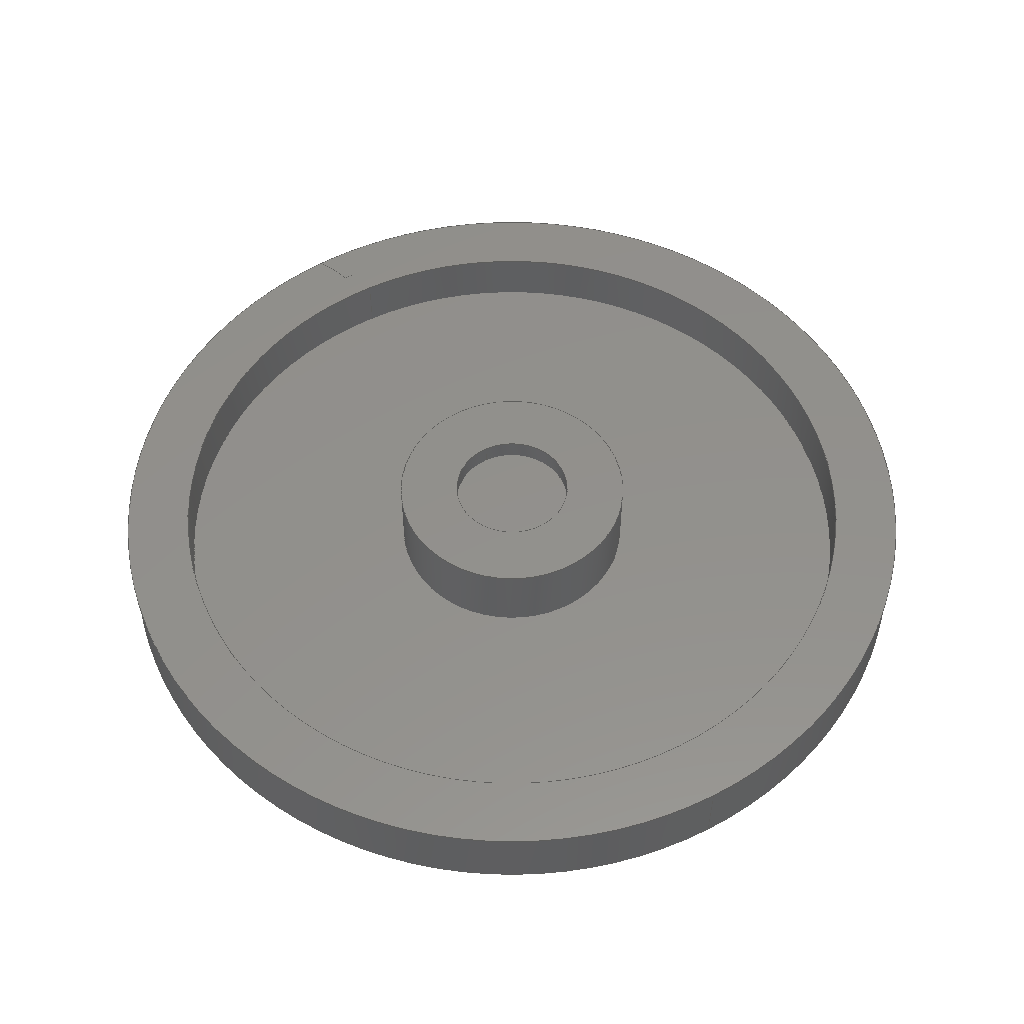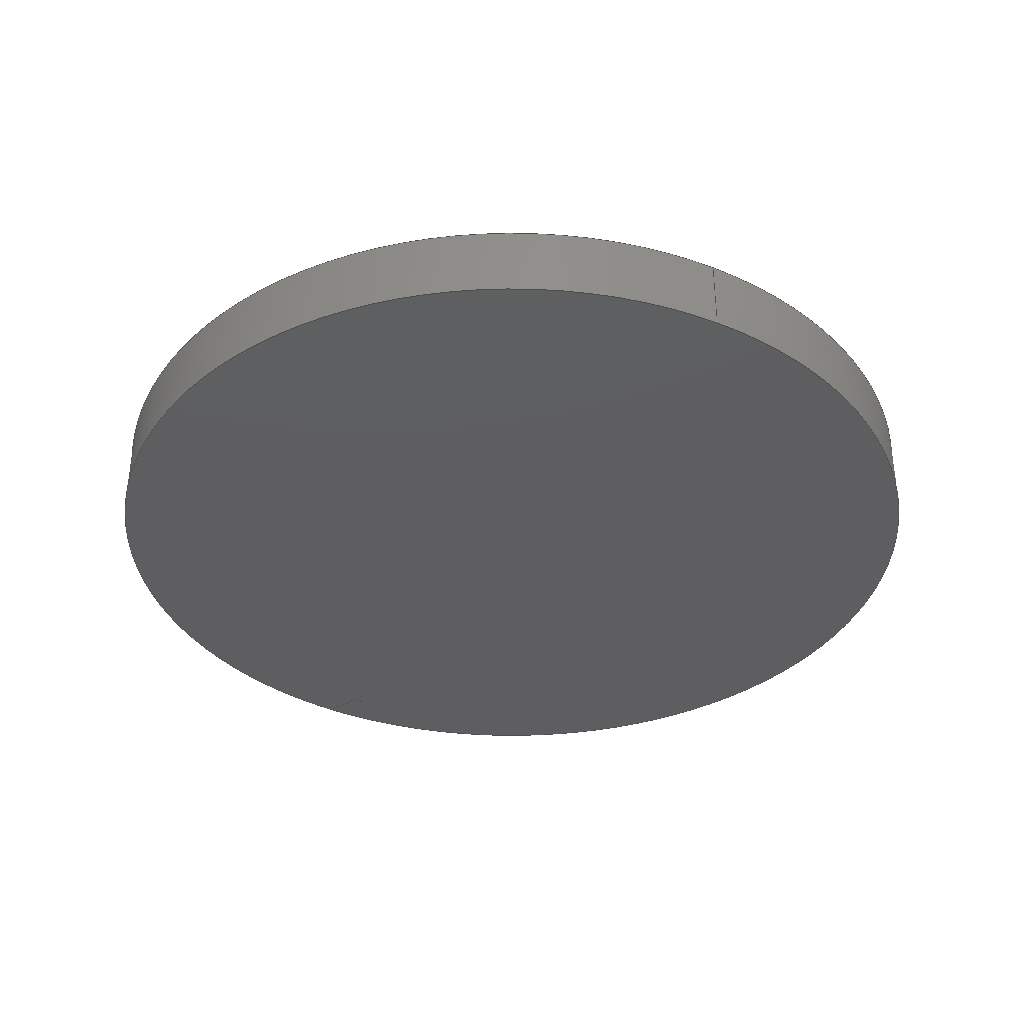
<metadata>
{"format":"step","ext":"step","renderer":"f3d","projection":"perspective","resolution":1024,"background":"white","views":[{"elev":53.7,"azim":-118.5,"up":"+Y"},{"elev":-35.7,"azim":-117.7,"up":"+Y"}]}
</metadata>
<code>
ISO-10303-21;
DATA;
#1=MECHANICAL_DESIGN_GEOMETRIC_PRESENTATION_REPRESENTATION('',(#7,#8),
#371);
#2=SHAPE_REPRESENTATION_RELATIONSHIP('SRR','None',#378,#3);
#3=ADVANCED_BREP_SHAPE_REPRESENTATION('',(#9,#10),#370);
#4=FACE_BOUND('',#41,.T.);
#5=FACE_BOUND('',#45,.T.);
#6=FACE_BOUND('',#47,.T.);
#7=STYLED_ITEM('',(#387),#9);
#8=STYLED_ITEM('',(#387),#10);
#9=MANIFOLD_SOLID_BREP('Body1',#194);
#10=MANIFOLD_SOLID_BREP('Body2',#195);
#11=PLANE('',#221);
#12=PLANE('',#222);
#13=PLANE('',#226);
#14=PLANE('',#233);
#15=PLANE('',#234);
#16=PLANE('',#238);
#17=PLANE('',#239);
#18=FACE_OUTER_BOUND('',#33,.T.);
#19=FACE_OUTER_BOUND('',#34,.T.);
#20=FACE_OUTER_BOUND('',#35,.T.);
#21=FACE_OUTER_BOUND('',#36,.T.);
#22=FACE_OUTER_BOUND('',#37,.T.);
#23=FACE_OUTER_BOUND('',#38,.T.);
#24=FACE_OUTER_BOUND('',#39,.T.);
#25=FACE_OUTER_BOUND('',#40,.T.);
#26=FACE_OUTER_BOUND('',#42,.T.);
#27=FACE_OUTER_BOUND('',#43,.T.);
#28=FACE_OUTER_BOUND('',#44,.T.);
#29=FACE_OUTER_BOUND('',#46,.T.);
#30=FACE_OUTER_BOUND('',#48,.T.);
#31=FACE_OUTER_BOUND('',#49,.T.);
#32=FACE_OUTER_BOUND('',#50,.T.);
#33=EDGE_LOOP('',(#123,#124,#125,#126));
#34=EDGE_LOOP('',(#127,#128,#129,#130));
#35=EDGE_LOOP('',(#131,#132,#133,#134));
#36=EDGE_LOOP('',(#135,#136,#137,#138));
#37=EDGE_LOOP('',(#139,#140,#141,#142));
#38=EDGE_LOOP('',(#143,#144,#145,#146));
#39=EDGE_LOOP('',(#147,#148,#149,#150));
#40=EDGE_LOOP('',(#151));
#41=EDGE_LOOP('',(#152));
#42=EDGE_LOOP('',(#153,#154,#155,#156));
#43=EDGE_LOOP('',(#157,#158,#159,#160));
#44=EDGE_LOOP('',(#161));
#45=EDGE_LOOP('',(#162));
#46=EDGE_LOOP('',(#163));
#47=EDGE_LOOP('',(#164));
#48=EDGE_LOOP('',(#165,#166,#167,#168));
#49=EDGE_LOOP('',(#169));
#50=EDGE_LOOP('',(#170));
#51=LINE('',#318,#59);
#52=LINE('',#321,#60);
#53=LINE('',#327,#61);
#54=LINE('',#333,#62);
#55=LINE('',#343,#63);
#56=LINE('',#350,#64);
#57=LINE('',#356,#65);
#58=LINE('',#364,#66);
#59=VECTOR('',#246,1);
#60=VECTOR('',#249,1);
#61=VECTOR('',#256,1);
#62=VECTOR('',#263,1);
#63=VECTOR('',#278,1.5);
#64=VECTOR('',#287,3);
#65=VECTOR('',#294,8.8);
#66=VECTOR('',#305,10.4);
#67=CIRCLE('',#210,3.428);
#68=CIRCLE('',#211,3.428);
#69=CIRCLE('',#213,9.5);
#70=CIRCLE('',#214,9.5);
#71=CIRCLE('',#216,3.42);
#72=CIRCLE('',#217,3.42);
#73=CIRCLE('',#219,10.4);
#74=CIRCLE('',#220,10.4);
#75=CIRCLE('',#224,1.5);
#76=CIRCLE('',#225,1.5);
#77=CIRCLE('',#227,3);
#78=CIRCLE('',#229,3);
#79=CIRCLE('',#231,8.8);
#80=CIRCLE('',#232,8.8);
#81=CIRCLE('',#235,10.4);
#82=CIRCLE('',#237,10.4);
#83=VERTEX_POINT('',#314);
#84=VERTEX_POINT('',#315);
#85=VERTEX_POINT('',#317);
#86=VERTEX_POINT('',#319);
#87=VERTEX_POINT('',#323);
#88=VERTEX_POINT('',#325);
#89=VERTEX_POINT('',#329);
#90=VERTEX_POINT('',#331);
#91=VERTEX_POINT('',#340);
#92=VERTEX_POINT('',#342);
#93=VERTEX_POINT('',#346);
#94=VERTEX_POINT('',#349);
#95=VERTEX_POINT('',#353);
#96=VERTEX_POINT('',#355);
#97=VERTEX_POINT('',#360);
#98=VERTEX_POINT('',#363);
#99=EDGE_CURVE('',#83,#84,#67,.T.);
#100=EDGE_CURVE('',#83,#85,#51,.T.);
#101=EDGE_CURVE('',#86,#85,#68,.T.);
#102=EDGE_CURVE('',#84,#86,#52,.T.);
#103=EDGE_CURVE('',#84,#87,#69,.T.);
#104=EDGE_CURVE('',#88,#86,#70,.T.);
#105=EDGE_CURVE('',#87,#88,#53,.T.);
#106=EDGE_CURVE('',#87,#89,#71,.T.);
#107=EDGE_CURVE('',#90,#88,#72,.T.);
#108=EDGE_CURVE('',#89,#90,#54,.T.);
#109=EDGE_CURVE('',#83,#89,#73,.T.);
#110=EDGE_CURVE('',#85,#90,#74,.T.);
#111=EDGE_CURVE('',#91,#91,#75,.T.);
#112=EDGE_CURVE('',#91,#92,#55,.T.);
#113=EDGE_CURVE('',#92,#92,#76,.T.);
#114=EDGE_CURVE('',#93,#93,#77,.T.);
#115=EDGE_CURVE('',#93,#94,#56,.T.);
#116=EDGE_CURVE('',#94,#94,#78,.T.);
#117=EDGE_CURVE('',#95,#95,#79,.T.);
#118=EDGE_CURVE('',#95,#96,#57,.T.);
#119=EDGE_CURVE('',#96,#96,#80,.T.);
#120=EDGE_CURVE('',#97,#97,#81,.T.);
#121=EDGE_CURVE('',#97,#98,#58,.T.);
#122=EDGE_CURVE('',#98,#98,#82,.T.);
#123=ORIENTED_EDGE('',*,*,#99,.F.);
#124=ORIENTED_EDGE('',*,*,#100,.T.);
#125=ORIENTED_EDGE('',*,*,#101,.F.);
#126=ORIENTED_EDGE('',*,*,#102,.F.);
#127=ORIENTED_EDGE('',*,*,#103,.F.);
#128=ORIENTED_EDGE('',*,*,#102,.T.);
#129=ORIENTED_EDGE('',*,*,#104,.F.);
#130=ORIENTED_EDGE('',*,*,#105,.F.);
#131=ORIENTED_EDGE('',*,*,#106,.F.);
#132=ORIENTED_EDGE('',*,*,#105,.T.);
#133=ORIENTED_EDGE('',*,*,#107,.F.);
#134=ORIENTED_EDGE('',*,*,#108,.F.);
#135=ORIENTED_EDGE('',*,*,#109,.T.);
#136=ORIENTED_EDGE('',*,*,#108,.T.);
#137=ORIENTED_EDGE('',*,*,#110,.F.);
#138=ORIENTED_EDGE('',*,*,#100,.F.);
#139=ORIENTED_EDGE('',*,*,#110,.T.);
#140=ORIENTED_EDGE('',*,*,#107,.T.);
#141=ORIENTED_EDGE('',*,*,#104,.T.);
#142=ORIENTED_EDGE('',*,*,#101,.T.);
#143=ORIENTED_EDGE('',*,*,#109,.F.);
#144=ORIENTED_EDGE('',*,*,#99,.T.);
#145=ORIENTED_EDGE('',*,*,#103,.T.);
#146=ORIENTED_EDGE('',*,*,#106,.T.);
#147=ORIENTED_EDGE('',*,*,#111,.F.);
#148=ORIENTED_EDGE('',*,*,#112,.T.);
#149=ORIENTED_EDGE('',*,*,#113,.F.);
#150=ORIENTED_EDGE('',*,*,#112,.F.);
#151=ORIENTED_EDGE('',*,*,#114,.T.);
#152=ORIENTED_EDGE('',*,*,#111,.T.);
#153=ORIENTED_EDGE('',*,*,#114,.F.);
#154=ORIENTED_EDGE('',*,*,#115,.T.);
#155=ORIENTED_EDGE('',*,*,#116,.T.);
#156=ORIENTED_EDGE('',*,*,#115,.F.);
#157=ORIENTED_EDGE('',*,*,#117,.F.);
#158=ORIENTED_EDGE('',*,*,#118,.T.);
#159=ORIENTED_EDGE('',*,*,#119,.T.);
#160=ORIENTED_EDGE('',*,*,#118,.F.);
#161=ORIENTED_EDGE('',*,*,#119,.F.);
#162=ORIENTED_EDGE('',*,*,#116,.F.);
#163=ORIENTED_EDGE('',*,*,#120,.T.);
#164=ORIENTED_EDGE('',*,*,#117,.T.);
#165=ORIENTED_EDGE('',*,*,#120,.F.);
#166=ORIENTED_EDGE('',*,*,#121,.T.);
#167=ORIENTED_EDGE('',*,*,#122,.T.);
#168=ORIENTED_EDGE('',*,*,#121,.F.);
#169=ORIENTED_EDGE('',*,*,#113,.T.);
#170=ORIENTED_EDGE('',*,*,#122,.F.);
#171=CYLINDRICAL_SURFACE('',#209,3.428);
#172=CYLINDRICAL_SURFACE('',#212,9.5);
#173=CYLINDRICAL_SURFACE('',#215,3.42);
#174=CYLINDRICAL_SURFACE('',#218,10.4);
#175=CYLINDRICAL_SURFACE('',#223,1.5);
#176=CYLINDRICAL_SURFACE('',#228,3);
#177=CYLINDRICAL_SURFACE('',#230,8.8);
#178=CYLINDRICAL_SURFACE('',#236,10.4);
#179=ADVANCED_FACE('',(#18),#171,.F.);
#180=ADVANCED_FACE('',(#19),#172,.F.);
#181=ADVANCED_FACE('',(#20),#173,.F.);
#182=ADVANCED_FACE('',(#21),#174,.T.);
#183=ADVANCED_FACE('',(#22),#11,.T.);
#184=ADVANCED_FACE('',(#23),#12,.F.);
#185=ADVANCED_FACE('',(#24),#175,.F.);
#186=ADVANCED_FACE('',(#25,#4),#13,.T.);
#187=ADVANCED_FACE('',(#26),#176,.T.);
#188=ADVANCED_FACE('',(#27),#177,.F.);
#189=ADVANCED_FACE('',(#28,#5),#14,.T.);
#190=ADVANCED_FACE('',(#29,#6),#15,.T.);
#191=ADVANCED_FACE('',(#30),#178,.T.);
#192=ADVANCED_FACE('',(#31),#16,.T.);
#193=ADVANCED_FACE('',(#32),#17,.F.);
#194=CLOSED_SHELL('',(#179,#180,#181,#182,#183,#184));
#195=CLOSED_SHELL('',(#185,#186,#187,#188,#189,#190,#191,#192,#193));
#196=DERIVED_UNIT_ELEMENT(#198,1);
#197=DERIVED_UNIT_ELEMENT(#373,3);
#198=(
MASS_UNIT()
NAMED_UNIT(*)
SI_UNIT(.KILO.,.GRAM.)
);
#199=DERIVED_UNIT((#196,#197));
#200=MEASURE_REPRESENTATION_ITEM('density measure',
POSITIVE_RATIO_MEASURE(7850),#199);
#201=PROPERTY_DEFINITION_REPRESENTATION(#206,#203);
#202=PROPERTY_DEFINITION_REPRESENTATION(#207,#204);
#203=REPRESENTATION('material name',(#205),#370);
#204=REPRESENTATION('density',(#200),#370);
#205=DESCRIPTIVE_REPRESENTATION_ITEM('Steel','Steel');
#206=PROPERTY_DEFINITION('material property','material name',#380);
#207=PROPERTY_DEFINITION('material property','density of part',#380);
#208=AXIS2_PLACEMENT_3D('placement',#312,#240,#241);
#209=AXIS2_PLACEMENT_3D('',#313,#242,#243);
#210=AXIS2_PLACEMENT_3D('',#316,#244,#245);
#211=AXIS2_PLACEMENT_3D('',#320,#247,#248);
#212=AXIS2_PLACEMENT_3D('',#322,#250,#251);
#213=AXIS2_PLACEMENT_3D('',#324,#252,#253);
#214=AXIS2_PLACEMENT_3D('',#326,#254,#255);
#215=AXIS2_PLACEMENT_3D('',#328,#257,#258);
#216=AXIS2_PLACEMENT_3D('',#330,#259,#260);
#217=AXIS2_PLACEMENT_3D('',#332,#261,#262);
#218=AXIS2_PLACEMENT_3D('',#334,#264,#265);
#219=AXIS2_PLACEMENT_3D('',#335,#266,#267);
#220=AXIS2_PLACEMENT_3D('',#336,#268,#269);
#221=AXIS2_PLACEMENT_3D('',#337,#270,#271);
#222=AXIS2_PLACEMENT_3D('',#338,#272,#273);
#223=AXIS2_PLACEMENT_3D('',#339,#274,#275);
#224=AXIS2_PLACEMENT_3D('',#341,#276,#277);
#225=AXIS2_PLACEMENT_3D('',#344,#279,#280);
#226=AXIS2_PLACEMENT_3D('',#345,#281,#282);
#227=AXIS2_PLACEMENT_3D('',#347,#283,#284);
#228=AXIS2_PLACEMENT_3D('',#348,#285,#286);
#229=AXIS2_PLACEMENT_3D('',#351,#288,#289);
#230=AXIS2_PLACEMENT_3D('',#352,#290,#291);
#231=AXIS2_PLACEMENT_3D('',#354,#292,#293);
#232=AXIS2_PLACEMENT_3D('',#357,#295,#296);
#233=AXIS2_PLACEMENT_3D('',#358,#297,#298);
#234=AXIS2_PLACEMENT_3D('',#359,#299,#300);
#235=AXIS2_PLACEMENT_3D('',#361,#301,#302);
#236=AXIS2_PLACEMENT_3D('',#362,#303,#304);
#237=AXIS2_PLACEMENT_3D('',#365,#306,#307);
#238=AXIS2_PLACEMENT_3D('',#366,#308,#309);
#239=AXIS2_PLACEMENT_3D('',#367,#310,#311);
#240=DIRECTION('axis',(0,0,1));
#241=DIRECTION('refdir',(1,0,0));
#242=DIRECTION('center_axis',(0,1,0));
#243=DIRECTION('ref_axis',(0.5212,0,-0.8534));
#244=DIRECTION('center_axis',(0,1,0));
#245=DIRECTION('ref_axis',(0.5212,0,-0.8534));
#246=DIRECTION('',(0,1,0));
#247=DIRECTION('center_axis',(0,-1,0));
#248=DIRECTION('ref_axis',(0.5212,0,-0.8534));
#249=DIRECTION('',(0,1,0));
#250=DIRECTION('center_axis',(0,1,0));
#251=DIRECTION('ref_axis',(1,0,0));
#252=DIRECTION('center_axis',(0,1,0));
#253=DIRECTION('ref_axis',(1,0,0));
#254=DIRECTION('center_axis',(0,-1,0));
#255=DIRECTION('ref_axis',(1,0,0));
#256=DIRECTION('',(0,1,0));
#257=DIRECTION('center_axis',(0,1,0));
#258=DIRECTION('ref_axis',(0.2567,0,0.9665));
#259=DIRECTION('center_axis',(0,1,0));
#260=DIRECTION('ref_axis',(0.2567,0,0.9665));
#261=DIRECTION('center_axis',(0,-1,0));
#262=DIRECTION('ref_axis',(0.2567,0,0.9665));
#263=DIRECTION('',(0,1,0));
#264=DIRECTION('center_axis',(0,1,0));
#265=DIRECTION('ref_axis',(1,0,0));
#266=DIRECTION('center_axis',(0,1,0));
#267=DIRECTION('ref_axis',(1,0,0));
#268=DIRECTION('center_axis',(0,1,0));
#269=DIRECTION('ref_axis',(1,0,0));
#270=DIRECTION('center_axis',(0,1,0));
#271=DIRECTION('ref_axis',(1,0,0));
#272=DIRECTION('center_axis',(0,1,0));
#273=DIRECTION('ref_axis',(1,0,0));
#274=DIRECTION('center_axis',(0,1,0));
#275=DIRECTION('ref_axis',(-1,0,0));
#276=DIRECTION('center_axis',(0,-1,0));
#277=DIRECTION('ref_axis',(-1,0,0));
#278=DIRECTION('',(0,-1,0));
#279=DIRECTION('center_axis',(0,1,0));
#280=DIRECTION('ref_axis',(-1,0,0));
#281=DIRECTION('center_axis',(0,1,0));
#282=DIRECTION('ref_axis',(-1,0,0));
#283=DIRECTION('center_axis',(0,1,0));
#284=DIRECTION('ref_axis',(-1,0,0));
#285=DIRECTION('center_axis',(0,-1,0));
#286=DIRECTION('ref_axis',(-1,0,0));
#287=DIRECTION('',(0,-1,0));
#288=DIRECTION('center_axis',(0,1,0));
#289=DIRECTION('ref_axis',(-1,0,0));
#290=DIRECTION('center_axis',(0,-1,0));
#291=DIRECTION('ref_axis',(-1,0,0));
#292=DIRECTION('center_axis',(0,-1,0));
#293=DIRECTION('ref_axis',(-1,0,0));
#294=DIRECTION('',(0,-1,0));
#295=DIRECTION('center_axis',(0,-1,0));
#296=DIRECTION('ref_axis',(-1,0,0));
#297=DIRECTION('center_axis',(0,1,0));
#298=DIRECTION('ref_axis',(-1,0,0));
#299=DIRECTION('center_axis',(0,1,0));
#300=DIRECTION('ref_axis',(1,0,0));
#301=DIRECTION('center_axis',(0,1,0));
#302=DIRECTION('ref_axis',(1,0,0));
#303=DIRECTION('center_axis',(0,1,0));
#304=DIRECTION('ref_axis',(1,0,0));
#305=DIRECTION('',(0,-1,0));
#306=DIRECTION('center_axis',(0,1,0));
#307=DIRECTION('ref_axis',(1,0,0));
#308=DIRECTION('center_axis',(0,1,0));
#309=DIRECTION('ref_axis',(1,0,0));
#310=DIRECTION('center_axis',(0,1,0));
#311=DIRECTION('ref_axis',(1,0,0));
#312=CARTESIAN_POINT('',(0,0,0));
#313=CARTESIAN_POINT('Origin',(8.611,0,3.134));
#314=CARTESIAN_POINT('',(10.4,0,0.2085));
#315=CARTESIAN_POINT('',(9.498,0,-0.1772));
#316=CARTESIAN_POINT('Origin',(8.611,0,3.134));
#317=CARTESIAN_POINT('',(10.4,1.75,0.2085));
#318=CARTESIAN_POINT('',(10.4,0,0.2085));
#319=CARTESIAN_POINT('',(9.498,1.75,-0.1772));
#320=CARTESIAN_POINT('Origin',(8.611,1.75,3.134));
#321=CARTESIAN_POINT('',(9.498,0,-0.1772));
#322=CARTESIAN_POINT('Origin',(0,0,0));
#323=CARTESIAN_POINT('',(9.489,0,-0.4565));
#324=CARTESIAN_POINT('Origin',(0,0,0));
#325=CARTESIAN_POINT('',(9.489,1.75,-0.4565));
#326=CARTESIAN_POINT('Origin',(0,1.75,0));
#327=CARTESIAN_POINT('',(9.489,0,-0.4565));
#328=CARTESIAN_POINT('Origin',(8.611,0,-3.762));
#329=CARTESIAN_POINT('',(10.37,0,-0.8271));
#330=CARTESIAN_POINT('Origin',(8.611,0,-3.762));
#331=CARTESIAN_POINT('',(10.37,1.75,-0.8271));
#332=CARTESIAN_POINT('Origin',(8.611,1.75,-3.762));
#333=CARTESIAN_POINT('',(10.37,0,-0.8271));
#334=CARTESIAN_POINT('Origin',(0,0,0));
#335=CARTESIAN_POINT('Origin',(0,0,0));
#336=CARTESIAN_POINT('Origin',(0,1.75,0));
#337=CARTESIAN_POINT('Origin',(9.945,1.75,-0.3093));
#338=CARTESIAN_POINT('Origin',(9.945,0,-0.3093));
#339=CARTESIAN_POINT('Origin',(-1.425e-12,1.75,-1.836e-12));
#340=CARTESIAN_POINT('',(1.5,2.25,-1.836e-12));
#341=CARTESIAN_POINT('Origin',(-1.425e-12,2.25,-1.836e-12));
#342=CARTESIAN_POINT('',(1.5,1.75,-1.836e-12));
#343=CARTESIAN_POINT('',(1.5,1.75,-1.836e-12));
#344=CARTESIAN_POINT('Origin',(-1.425e-12,1.75,-1.836e-12));
#345=CARTESIAN_POINT('Origin',(-1.425e-12,2.25,-1.836e-12));
#346=CARTESIAN_POINT('',(3,2.25,-1.836e-12));
#347=CARTESIAN_POINT('Origin',(-1.425e-12,2.25,-1.836e-12));
#348=CARTESIAN_POINT('Origin',(-1.425e-12,1.75,-1.836e-12));
#349=CARTESIAN_POINT('',(3,0.4,-1.836e-12));
#350=CARTESIAN_POINT('',(3,1.75,-1.835e-12));
#351=CARTESIAN_POINT('Origin',(-1.425e-12,0.4,-1.836e-12));
#352=CARTESIAN_POINT('Origin',(-1.425e-12,1.75,-1.836e-12));
#353=CARTESIAN_POINT('',(8.8,1.75,-1.837e-12));
#354=CARTESIAN_POINT('Origin',(-1.425e-12,1.75,-1.836e-12));
#355=CARTESIAN_POINT('',(8.8,0.4,-1.837e-12));
#356=CARTESIAN_POINT('',(8.8,1.75,-1.835e-12));
#357=CARTESIAN_POINT('Origin',(-1.425e-12,0.4,-1.836e-12));
#358=CARTESIAN_POINT('Origin',(-1.425e-12,0.4,-1.835e-12));
#359=CARTESIAN_POINT('Origin',(0,1.75,0));
#360=CARTESIAN_POINT('',(-10.4,1.75,1.274e-15));
#361=CARTESIAN_POINT('Origin',(0,1.75,0));
#362=CARTESIAN_POINT('Origin',(0,0,0));
#363=CARTESIAN_POINT('',(-10.4,0,1.274e-15));
#364=CARTESIAN_POINT('',(-10.4,0,1.274e-15));
#365=CARTESIAN_POINT('Origin',(0,0,0));
#366=CARTESIAN_POINT('Origin',(0,1.75,0));
#367=CARTESIAN_POINT('Origin',(0,0,0));
#368=UNCERTAINTY_MEASURE_WITH_UNIT(LENGTH_MEASURE(0.001),#372,
'DISTANCE_ACCURACY_VALUE',
'Maximum model space distance between geometric entities at asserted c
onnectivities');
#369=UNCERTAINTY_MEASURE_WITH_UNIT(LENGTH_MEASURE(0.001),#372,
'DISTANCE_ACCURACY_VALUE',
'Maximum model space distance between geometric entities at asserted c
onnectivities');
#370=(
GEOMETRIC_REPRESENTATION_CONTEXT(3)
GLOBAL_UNCERTAINTY_ASSIGNED_CONTEXT((#368))
GLOBAL_UNIT_ASSIGNED_CONTEXT((#372,#374,#375))
REPRESENTATION_CONTEXT('','3D')
);
#371=(
GEOMETRIC_REPRESENTATION_CONTEXT(3)
GLOBAL_UNCERTAINTY_ASSIGNED_CONTEXT((#369))
GLOBAL_UNIT_ASSIGNED_CONTEXT((#372,#374,#375))
REPRESENTATION_CONTEXT('','3D')
);
#372=(
LENGTH_UNIT()
NAMED_UNIT(*)
SI_UNIT(.CENTI.,.METRE.)
);
#373=(
LENGTH_UNIT()
NAMED_UNIT(*)
SI_UNIT($,.METRE.)
);
#374=(
NAMED_UNIT(*)
PLANE_ANGLE_UNIT()
SI_UNIT($,.RADIAN.)
);
#375=(
NAMED_UNIT(*)
SI_UNIT($,.STERADIAN.)
SOLID_ANGLE_UNIT()
);
#376=SHAPE_DEFINITION_REPRESENTATION(#377,#378);
#377=PRODUCT_DEFINITION_SHAPE('',$,#380);
#378=SHAPE_REPRESENTATION('',(#208),#370);
#379=PRODUCT_DEFINITION_CONTEXT('part definition',#384,'design');
#380=PRODUCT_DEFINITION('Untitled','Untitled',#381,#379);
#381=PRODUCT_DEFINITION_FORMATION('',$,#386);
#382=PRODUCT_RELATED_PRODUCT_CATEGORY('Untitled','Untitled',(#386));
#383=APPLICATION_PROTOCOL_DEFINITION('international standard',
'automotive_design',2009,#384);
#384=APPLICATION_CONTEXT(
'Core Data for Automotive Mechanical Design Process');
#385=PRODUCT_CONTEXT('part definition',#384,'mechanical');
#386=PRODUCT('Untitled','Untitled',$,(#385));
#387=PRESENTATION_STYLE_ASSIGNMENT((#388));
#388=SURFACE_STYLE_USAGE(.BOTH.,#389);
#389=SURFACE_SIDE_STYLE('',(#390));
#390=SURFACE_STYLE_FILL_AREA(#391);
#391=FILL_AREA_STYLE('Steel - Satin',(#392));
#392=FILL_AREA_STYLE_COLOUR('Steel - Satin',#393);
#393=COLOUR_RGB('Steel - Satin',0.6275,0.6275,0.6275);
ENDSEC;
END-ISO-10303-21;

</code>
